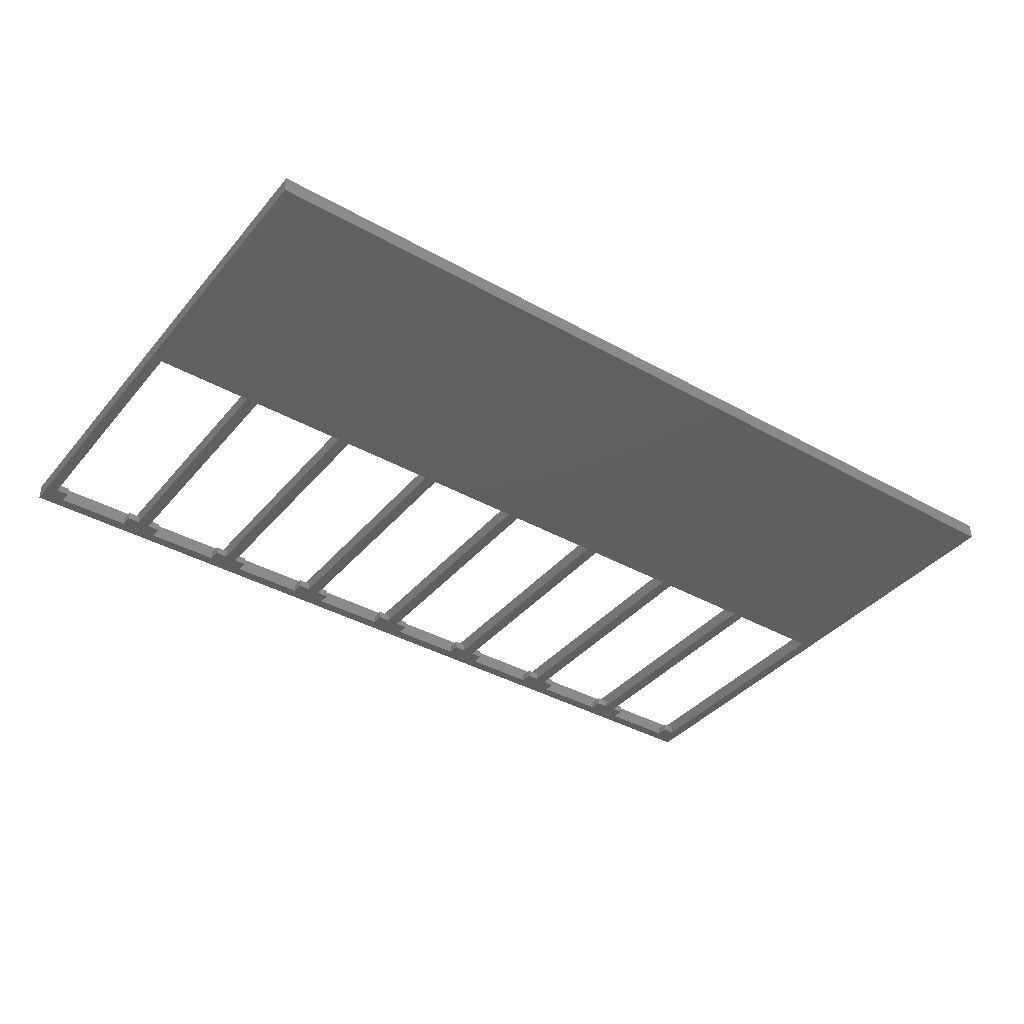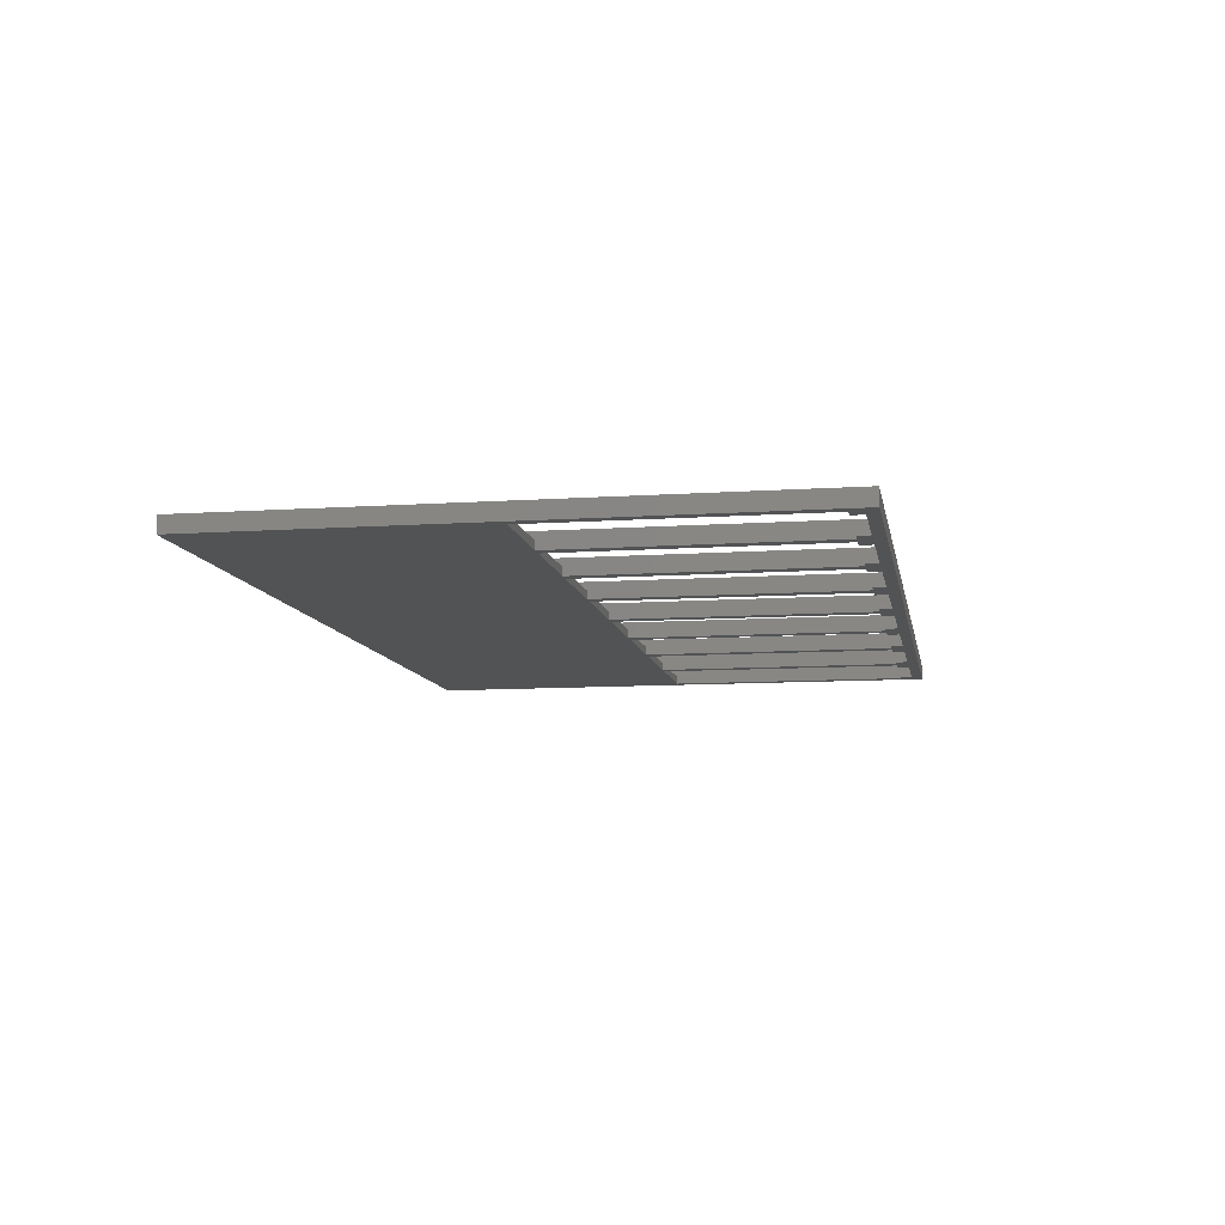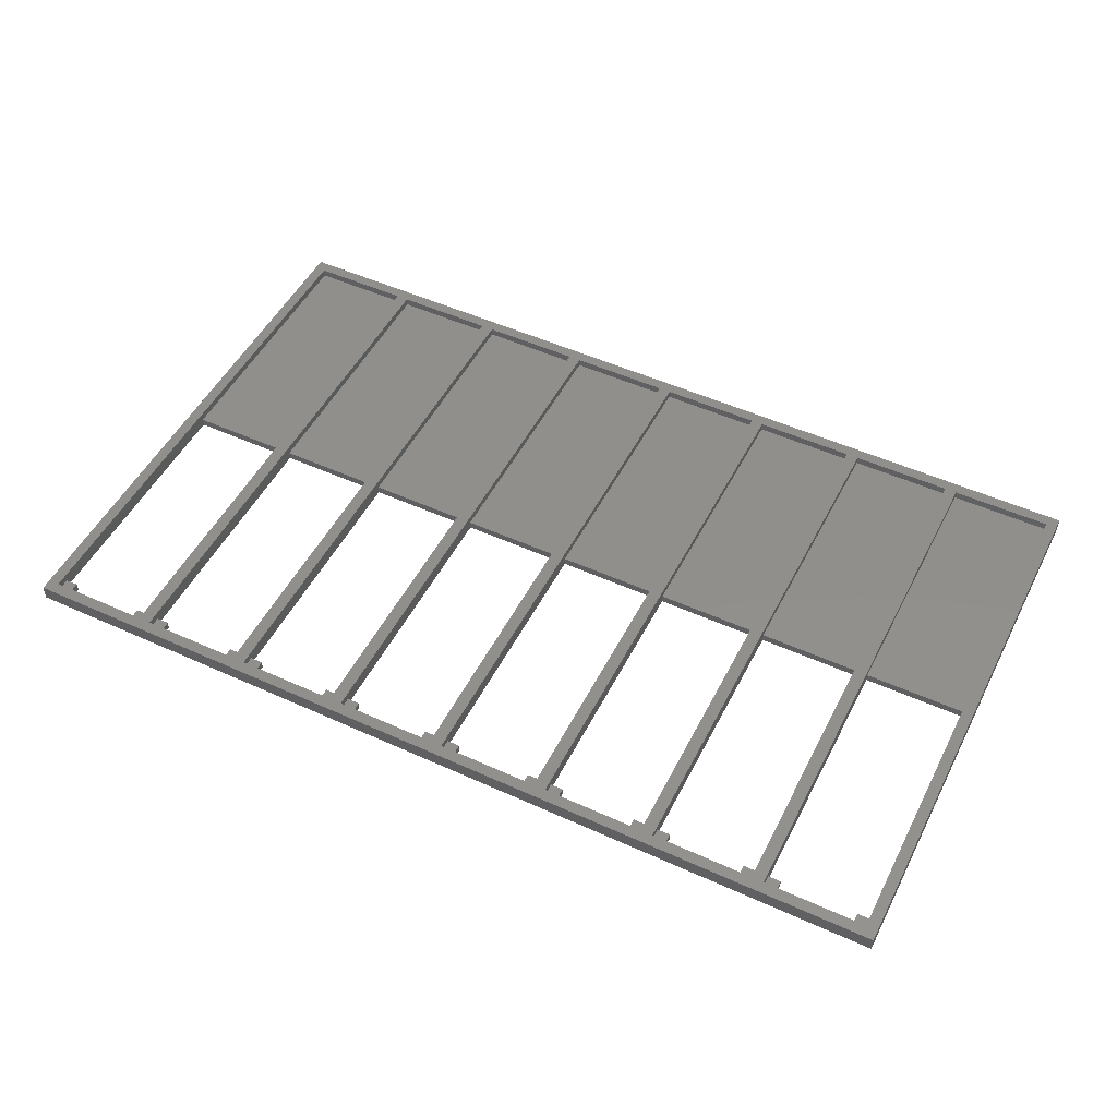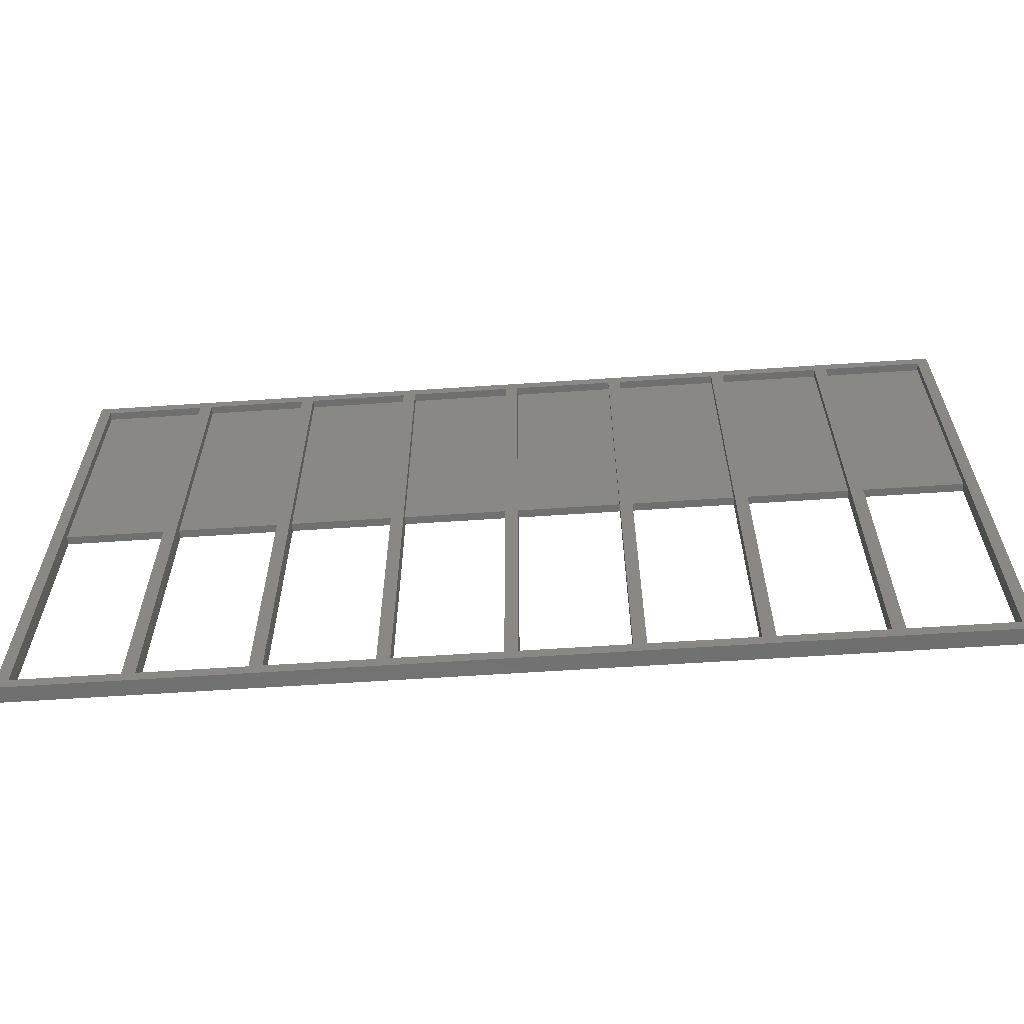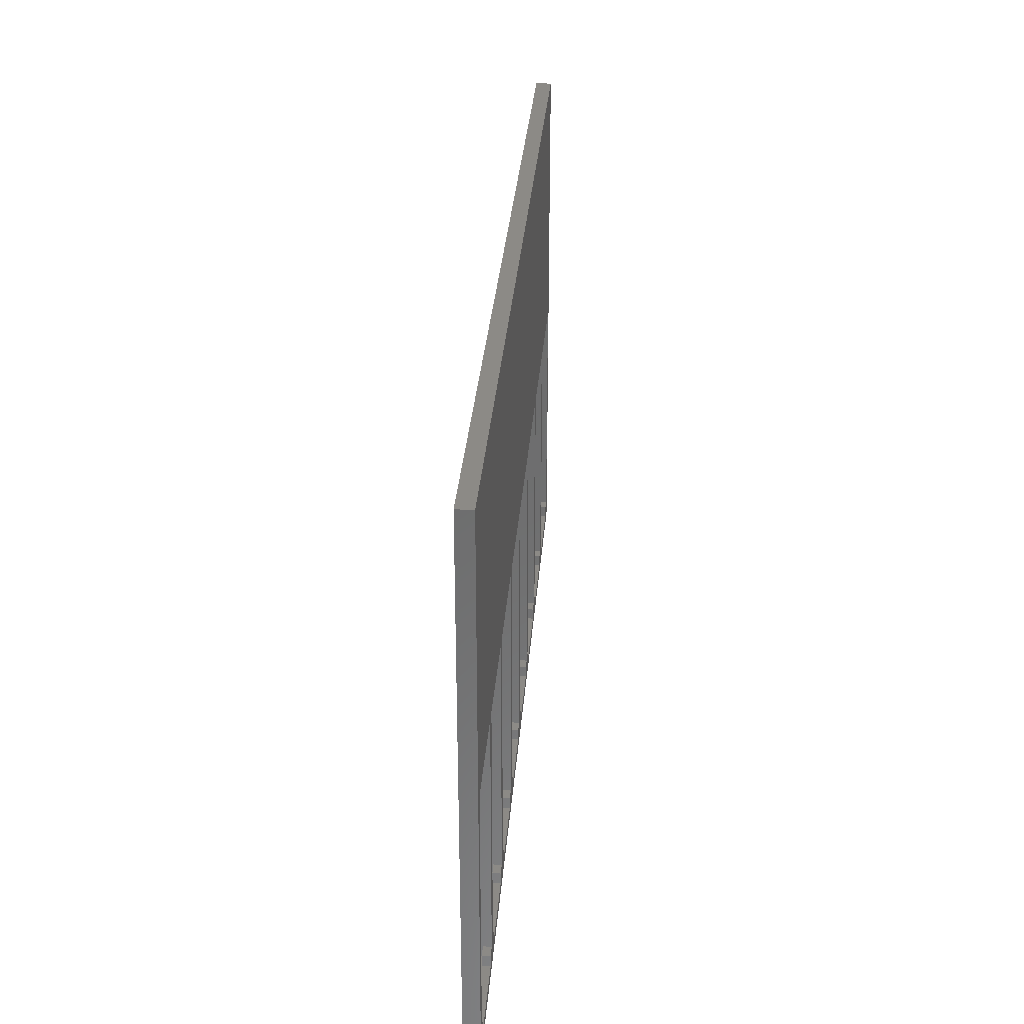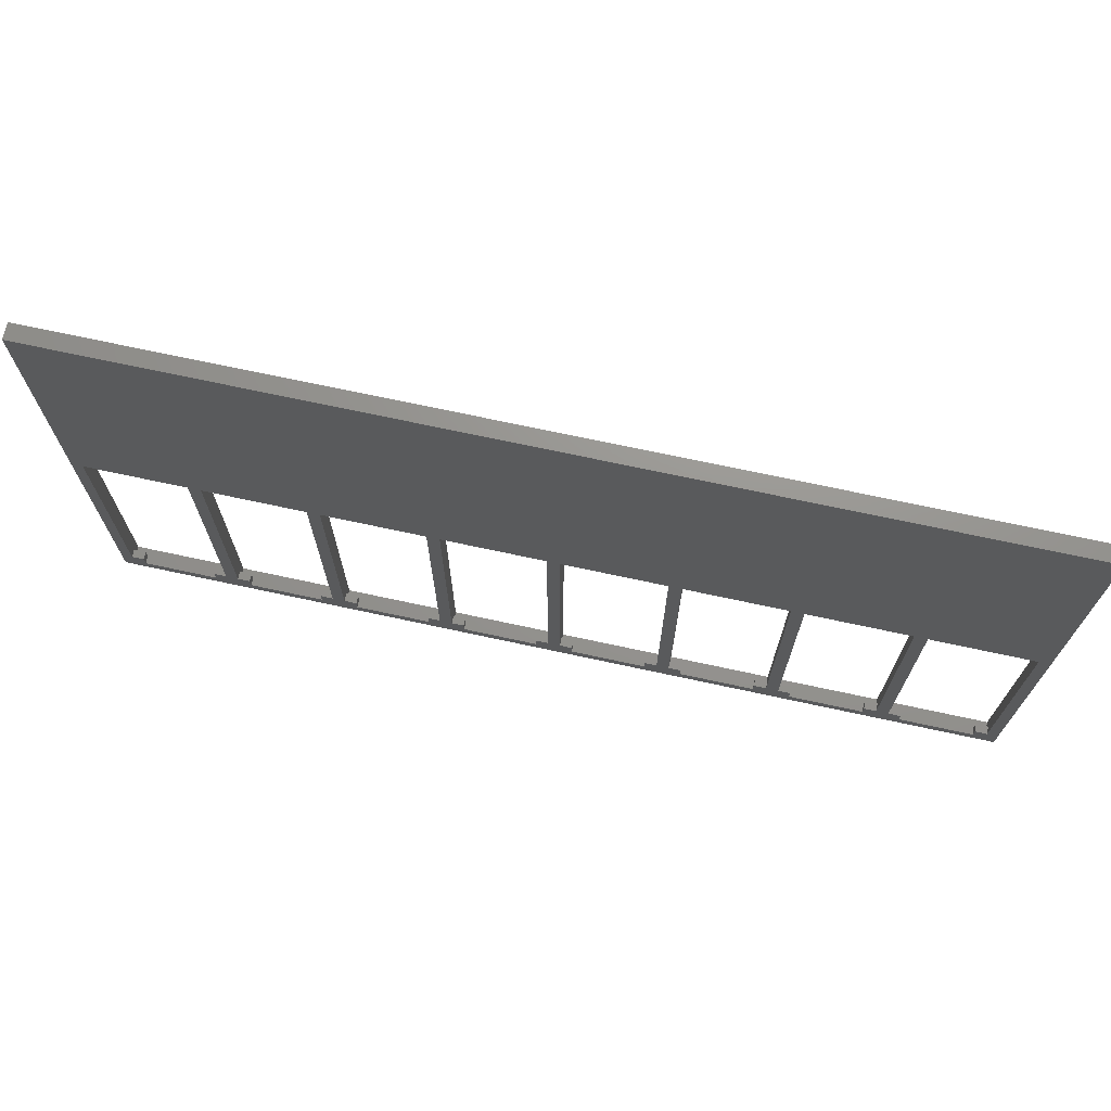
<metadata>
{"format":"stl","ext":"stl","renderer":"f3d","projection":"perspective","resolution":1024,"background":"white","views":[{"elev":-38.6,"azim":144.7,"up":"+Z"},{"elev":-9.8,"azim":-80.0,"up":"+Z"},{"elev":50.5,"azim":26.5,"up":"+Z"},{"elev":-61.2,"azim":3.9,"up":"+Y"},{"elev":31.3,"azim":94.4,"up":"+Y"},{"elev":71.0,"azim":-167.8,"up":"+Y"}]}
</metadata>
<code>
# stl→obj: 200 verts, 428 faces
v -2.5 -2.5 0
v -2.5 109.5 3.2
v -2.5 109.5 0
v -2.5 -2.5 3.2
v 180.9 109.5 3.2
v 178.7 107.3 3.2
v 180.9 -2.5 3.2
v 158.5 107.3 3.2
v 156 107.3 3.2
v 158.5 -0.25 3.2
v 135.8 107.3 3.2
v 133.3 107.3 3.2
v 135.8 -0.25 3.2
v 113.2 107.3 3.2
v 110.7 107.3 3.2
v 113.2 -0.25 3.2
v 90.47 107.3 3.2
v 87.97 107.3 3.2
v 90.47 -0.25 3.2
v 67.79 107.3 3.2
v 65.29 107.3 3.2
v 67.79 -0.25 3.2
v 45.11 107.3 3.2
v 42.61 107.3 3.2
v 45.11 -0.25 3.2
v 22.43 107.3 3.2
v 19.93 107.3 3.2
v 22.43 -0.25 3.2
v -0.25 107.3 3.2
v -0.25 -0.25 3.2
v 178.7 -0.25 3.2
v 156 -0.25 3.2
v 133.3 -0.25 3.2
v 110.7 -0.25 3.2
v 87.97 -0.25 3.2
v 65.29 -0.25 3.2
v 42.61 -0.25 3.2
v 19.93 -0.25 3.2
v 178.7 54 0
v 180.9 -2.5 0
v 178.7 2.25 0
v 176.2 -0.25 0
v 161 -0.25 0
v 158.5 2.25 0
v 161 2.25 0
v 156 2.25 0
v 158.5 54 0
v 153.5 -0.25 0
v 138.3 -0.25 0
v 135.8 2.25 0
v 138.3 2.25 0
v 133.3 2.25 0
v 135.8 54 0
v 130.8 -0.25 0
v 115.7 -0.25 0
v 113.2 2.25 0
v 115.7 2.25 0
v 110.7 2.25 0
v 113.2 54 0
v 108.2 -0.25 0
v 92.97 -0.25 0
v 90.47 2.25 0
v 92.97 2.25 0
v 87.97 2.25 0
v 90.47 54 0
v 85.47 -0.25 0
v 70.29 -0.25 0
v 67.79 2.25 0
v 70.29 2.25 0
v 65.29 2.25 0
v 67.79 54 0
v 62.79 -0.25 0
v 47.61 -0.25 0
v 45.11 2.25 0
v 47.61 2.25 0
v 42.61 2.25 0
v 45.11 54 0
v 40.11 -0.25 0
v 24.93 -0.25 0
v 22.43 2.25 0
v 24.93 2.25 0
v 19.93 2.25 0
v 22.43 54 0
v 17.43 -0.25 0
v 2.25 -0.25 0
v -0.25 2.25 0
v 2.25 2.25 0
v -0.25 54 0
v 180.9 109.5 0
v 156 54 0
v 133.3 54 0
v 110.7 54 0
v 87.97 54 0
v 65.29 54 0
v 42.61 54 0
v 19.93 54 0
v 176.2 2.25 0
v 153.5 2.25 0
v 130.8 2.25 0
v 108.2 2.25 0
v 85.47 2.25 0
v 62.79 2.25 0
v 40.11 2.25 0
v 17.43 2.25 0
v -0.25 54 1.6
v -0.25 107.3 1.6
v -0.25 2.25 1.6
v -0.25 -0.25 1.6
v 19.93 54 1.6
v 19.93 107.3 1.6
v 19.93 2.25 1.6
v 19.93 -0.25 1.6
v 2.25 -0.25 1.6
v 17.43 -0.25 1.6
v 2.25 2.25 1.6
v 17.43 2.25 1.6
v 22.43 54 1.6
v 22.43 107.3 1.6
v 22.43 2.25 1.6
v 22.43 -0.25 1.6
v 42.61 54 1.6
v 42.61 107.3 1.6
v 42.61 2.25 1.6
v 42.61 -0.25 1.6
v 24.93 -0.25 1.6
v 40.11 -0.25 1.6
v 24.93 2.25 1.6
v 40.11 2.25 1.6
v 45.11 54 1.6
v 45.11 107.3 1.6
v 45.11 2.25 1.6
v 45.11 -0.25 1.6
v 65.29 54 1.6
v 65.29 107.3 1.6
v 65.29 2.25 1.6
v 65.29 -0.25 1.6
v 47.61 -0.25 1.6
v 62.79 -0.25 1.6
v 47.61 2.25 1.6
v 62.79 2.25 1.6
v 67.79 54 1.6
v 67.79 107.3 1.6
v 67.79 2.25 1.6
v 67.79 -0.25 1.6
v 87.97 54 1.6
v 87.97 107.3 1.6
v 87.97 2.25 1.6
v 87.97 -0.25 1.6
v 70.29 -0.25 1.6
v 85.47 -0.25 1.6
v 70.29 2.25 1.6
v 85.47 2.25 1.6
v 90.47 54 1.6
v 90.47 107.3 1.6
v 90.47 2.25 1.6
v 90.47 -0.25 1.6
v 110.7 54 1.6
v 110.7 107.3 1.6
v 110.7 2.25 1.6
v 110.7 -0.25 1.6
v 92.97 -0.25 1.6
v 108.2 -0.25 1.6
v 92.97 2.25 1.6
v 108.2 2.25 1.6
v 113.2 54 1.6
v 113.2 107.3 1.6
v 113.2 2.25 1.6
v 113.2 -0.25 1.6
v 133.3 54 1.6
v 133.3 107.3 1.6
v 133.3 2.25 1.6
v 133.3 -0.25 1.6
v 115.7 -0.25 1.6
v 130.8 -0.25 1.6
v 115.7 2.25 1.6
v 130.8 2.25 1.6
v 135.8 54 1.6
v 135.8 107.3 1.6
v 135.8 2.25 1.6
v 135.8 -0.25 1.6
v 156 54 1.6
v 156 107.3 1.6
v 156 2.25 1.6
v 156 -0.25 1.6
v 138.3 -0.25 1.6
v 153.5 -0.25 1.6
v 138.3 2.25 1.6
v 153.5 2.25 1.6
v 158.5 54 1.6
v 158.5 107.3 1.6
v 158.5 2.25 1.6
v 158.5 -0.25 1.6
v 178.7 54 1.6
v 178.7 107.3 1.6
v 178.7 2.25 1.6
v 178.7 -0.25 1.6
v 161 -0.25 1.6
v 176.2 -0.25 1.6
v 161 2.25 1.6
v 176.2 2.25 1.6
f 1 2 3
f 2 1 4
f 5 6 7
f 5 8 6
f 8 9 10
f 5 9 8
f 5 11 9
f 11 12 13
f 5 12 11
f 5 14 12
f 14 15 16
f 5 15 14
f 5 17 15
f 17 18 19
f 5 18 17
f 5 20 18
f 20 21 22
f 2 20 5
f 20 2 21
f 23 24 25
f 21 2 23
f 23 2 24
f 26 27 28
f 24 2 26
f 26 2 27
f 29 2 30
f 27 2 29
f 31 7 6
f 10 7 31
f 32 10 9
f 32 7 10
f 13 7 32
f 33 13 12
f 33 7 13
f 16 7 33
f 34 16 15
f 34 7 16
f 19 7 34
f 35 19 18
f 35 7 19
f 22 7 35
f 36 22 21
f 4 22 36
f 4 36 25
f 37 25 24
f 4 25 37
f 4 37 28
f 38 28 27
f 4 28 38
f 4 38 30
f 22 4 7
f 4 30 2
f 39 40 41
f 40 42 41
f 40 43 42
f 43 44 45
f 44 46 47
f 43 46 44
f 43 48 46
f 40 48 43
f 40 49 48
f 49 50 51
f 50 52 53
f 49 52 50
f 49 54 52
f 40 54 49
f 40 55 54
f 55 56 57
f 56 58 59
f 55 58 56
f 55 60 58
f 40 60 55
f 40 61 60
f 61 62 63
f 62 64 65
f 61 64 62
f 61 66 64
f 40 66 61
f 40 67 66
f 67 68 69
f 68 70 71
f 67 70 68
f 67 72 70
f 1 67 40
f 67 1 72
f 73 74 75
f 74 76 77
f 73 76 74
f 73 78 76
f 72 1 73
f 73 1 78
f 79 80 81
f 80 82 83
f 79 82 80
f 79 84 82
f 78 1 79
f 79 1 84
f 85 86 87
f 86 1 88
f 85 1 86
f 84 1 85
f 40 39 89
f 47 89 39
f 90 47 46
f 90 89 47
f 53 89 90
f 91 53 52
f 91 89 53
f 59 89 91
f 92 59 58
f 92 89 59
f 65 89 92
f 93 65 64
f 93 89 65
f 3 93 71
f 94 71 70
f 3 71 94
f 3 94 77
f 95 77 76
f 3 77 95
f 3 95 83
f 96 83 82
f 3 83 96
f 3 96 88
f 93 3 89
f 3 88 1
f 41 42 97
f 46 48 98
f 52 54 99
f 58 60 100
f 64 66 101
f 70 72 102
f 76 78 103
f 82 84 104
f 1 7 4
f 7 1 40
f 89 2 5
f 2 89 3
f 29 105 106
f 105 107 88
f 30 105 29
f 105 30 107
f 107 30 108
f 88 107 86
f 96 82 109
f 109 27 110
f 111 109 82
f 38 109 111
f 38 111 112
f 109 38 27
f 106 27 29
f 27 106 110
f 84 113 114
f 113 84 85
f 114 38 112
f 38 114 30
f 113 30 114
f 30 113 108
f 107 113 115
f 113 107 108
f 113 87 115
f 87 113 85
f 87 107 115
f 107 87 86
f 84 116 104
f 116 84 114
f 116 112 111
f 112 116 114
f 82 116 111
f 116 82 104
f 106 109 110
f 109 106 105
f 88 109 105
f 109 88 96
f 26 117 118
f 117 119 83
f 28 117 26
f 117 28 119
f 119 28 120
f 83 119 80
f 95 76 121
f 121 24 122
f 123 121 76
f 37 121 123
f 37 123 124
f 121 37 24
f 78 125 126
f 125 78 79
f 126 37 124
f 37 126 28
f 125 28 126
f 28 125 120
f 118 24 26
f 24 118 122
f 119 125 127
f 125 119 120
f 125 81 127
f 81 125 79
f 81 119 127
f 119 81 80
f 78 128 103
f 128 78 126
f 128 124 123
f 124 128 126
f 76 128 123
f 128 76 103
f 118 121 122
f 121 118 117
f 83 121 117
f 121 83 95
f 23 129 130
f 129 131 77
f 25 129 23
f 129 25 131
f 131 25 132
f 77 131 74
f 94 70 133
f 133 21 134
f 135 133 70
f 36 133 135
f 36 135 136
f 133 36 21
f 72 137 138
f 137 72 73
f 138 36 136
f 36 138 25
f 137 25 138
f 25 137 132
f 130 21 23
f 21 130 134
f 131 137 139
f 137 131 132
f 137 75 139
f 75 137 73
f 75 131 139
f 131 75 74
f 72 140 102
f 140 72 138
f 140 136 135
f 136 140 138
f 70 140 135
f 140 70 102
f 130 133 134
f 133 130 129
f 77 133 129
f 133 77 94
f 20 141 142
f 141 143 71
f 22 141 20
f 141 22 143
f 143 22 144
f 71 143 68
f 93 64 145
f 145 18 146
f 147 145 64
f 35 145 147
f 35 147 148
f 145 35 18
f 142 18 20
f 18 142 146
f 66 149 150
f 149 66 67
f 150 35 148
f 35 150 22
f 149 22 150
f 22 149 144
f 143 149 151
f 149 143 144
f 149 69 151
f 69 149 67
f 69 143 151
f 143 69 68
f 66 152 101
f 152 66 150
f 152 148 147
f 148 152 150
f 64 152 147
f 152 64 101
f 142 145 146
f 145 142 141
f 71 145 141
f 145 71 93
f 17 153 154
f 153 155 65
f 19 153 17
f 153 19 155
f 155 19 156
f 65 155 62
f 92 58 157
f 157 15 158
f 159 157 58
f 34 157 159
f 34 159 160
f 157 34 15
f 60 161 162
f 161 60 61
f 162 34 160
f 34 162 19
f 161 19 162
f 19 161 156
f 154 15 17
f 15 154 158
f 155 161 163
f 161 155 156
f 161 63 163
f 63 161 61
f 63 155 163
f 155 63 62
f 60 164 100
f 164 60 162
f 164 160 159
f 160 164 162
f 58 164 159
f 164 58 100
f 154 157 158
f 157 154 153
f 65 157 153
f 157 65 92
f 14 165 166
f 165 167 59
f 16 165 14
f 165 16 167
f 167 16 168
f 59 167 56
f 91 52 169
f 169 12 170
f 171 169 52
f 33 169 171
f 33 171 172
f 169 33 12
f 54 173 174
f 173 54 55
f 174 33 172
f 33 174 16
f 173 16 174
f 16 173 168
f 166 12 14
f 12 166 170
f 167 173 175
f 173 167 168
f 173 57 175
f 57 173 55
f 57 167 175
f 167 57 56
f 54 176 99
f 176 54 174
f 176 172 171
f 172 176 174
f 52 176 171
f 176 52 99
f 166 169 170
f 169 166 165
f 59 169 165
f 169 59 91
f 11 177 178
f 177 179 53
f 13 177 11
f 177 13 179
f 179 13 180
f 53 179 50
f 90 46 181
f 181 9 182
f 183 181 46
f 32 181 183
f 32 183 184
f 181 32 9
f 178 9 11
f 9 178 182
f 48 185 186
f 185 48 49
f 186 32 184
f 32 186 13
f 185 13 186
f 13 185 180
f 179 185 187
f 185 179 180
f 185 51 187
f 51 185 49
f 51 179 187
f 179 51 50
f 48 188 98
f 188 48 186
f 188 184 183
f 184 188 186
f 46 188 183
f 188 46 98
f 178 181 182
f 181 178 177
f 53 181 177
f 181 53 90
f 7 89 5
f 89 7 40
f 8 189 190
f 189 191 47
f 10 189 8
f 189 10 191
f 191 10 192
f 47 191 44
f 39 41 193
f 193 6 194
f 195 193 41
f 31 193 195
f 31 195 196
f 193 31 6
f 190 6 8
f 6 190 194
f 42 197 198
f 197 42 43
f 198 31 196
f 31 198 10
f 197 10 198
f 10 197 192
f 191 197 199
f 197 191 192
f 197 45 199
f 45 197 43
f 45 191 199
f 191 45 44
f 42 200 97
f 200 42 198
f 200 196 195
f 196 200 198
f 41 200 195
f 200 41 97
f 190 193 194
f 193 190 189
f 47 193 189
f 193 47 39

</code>
